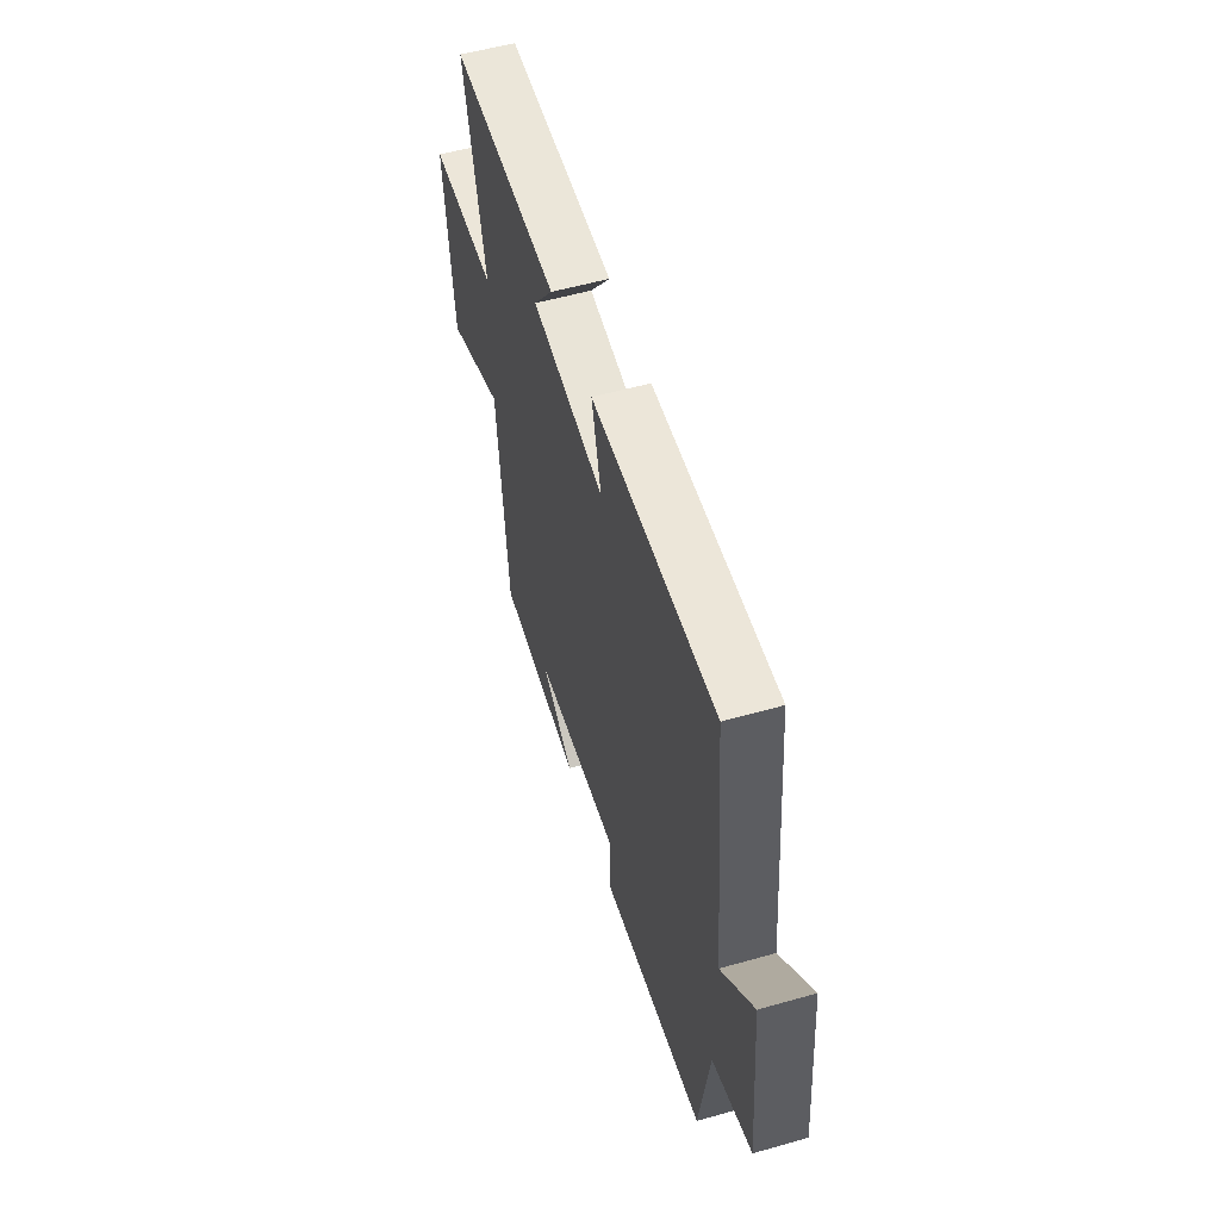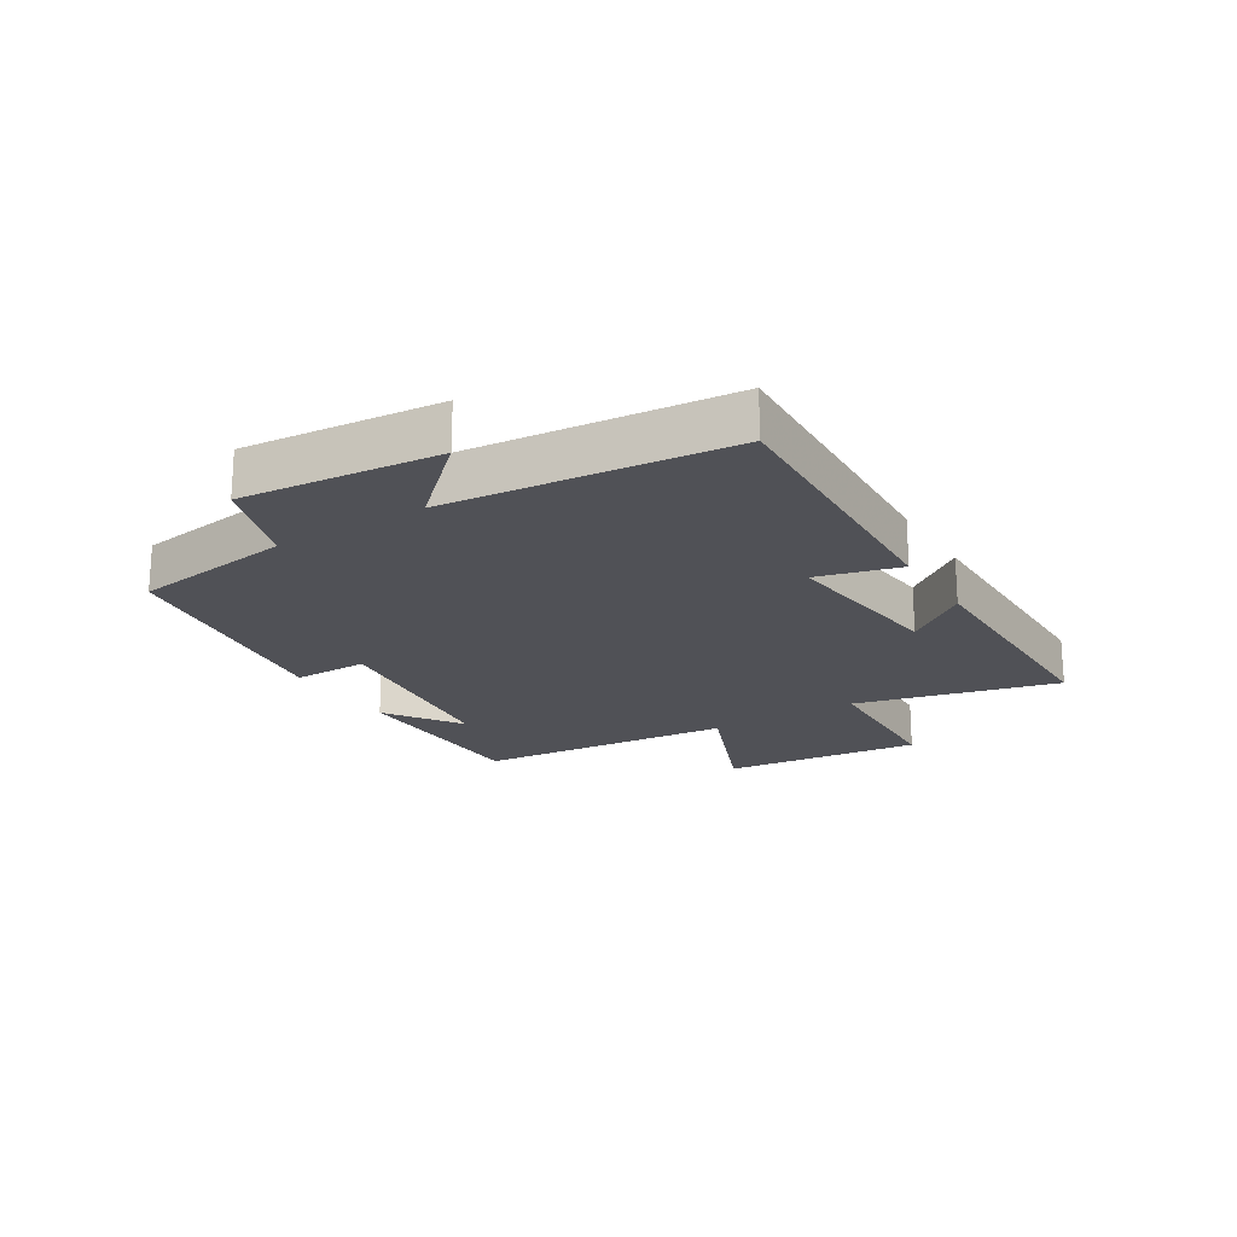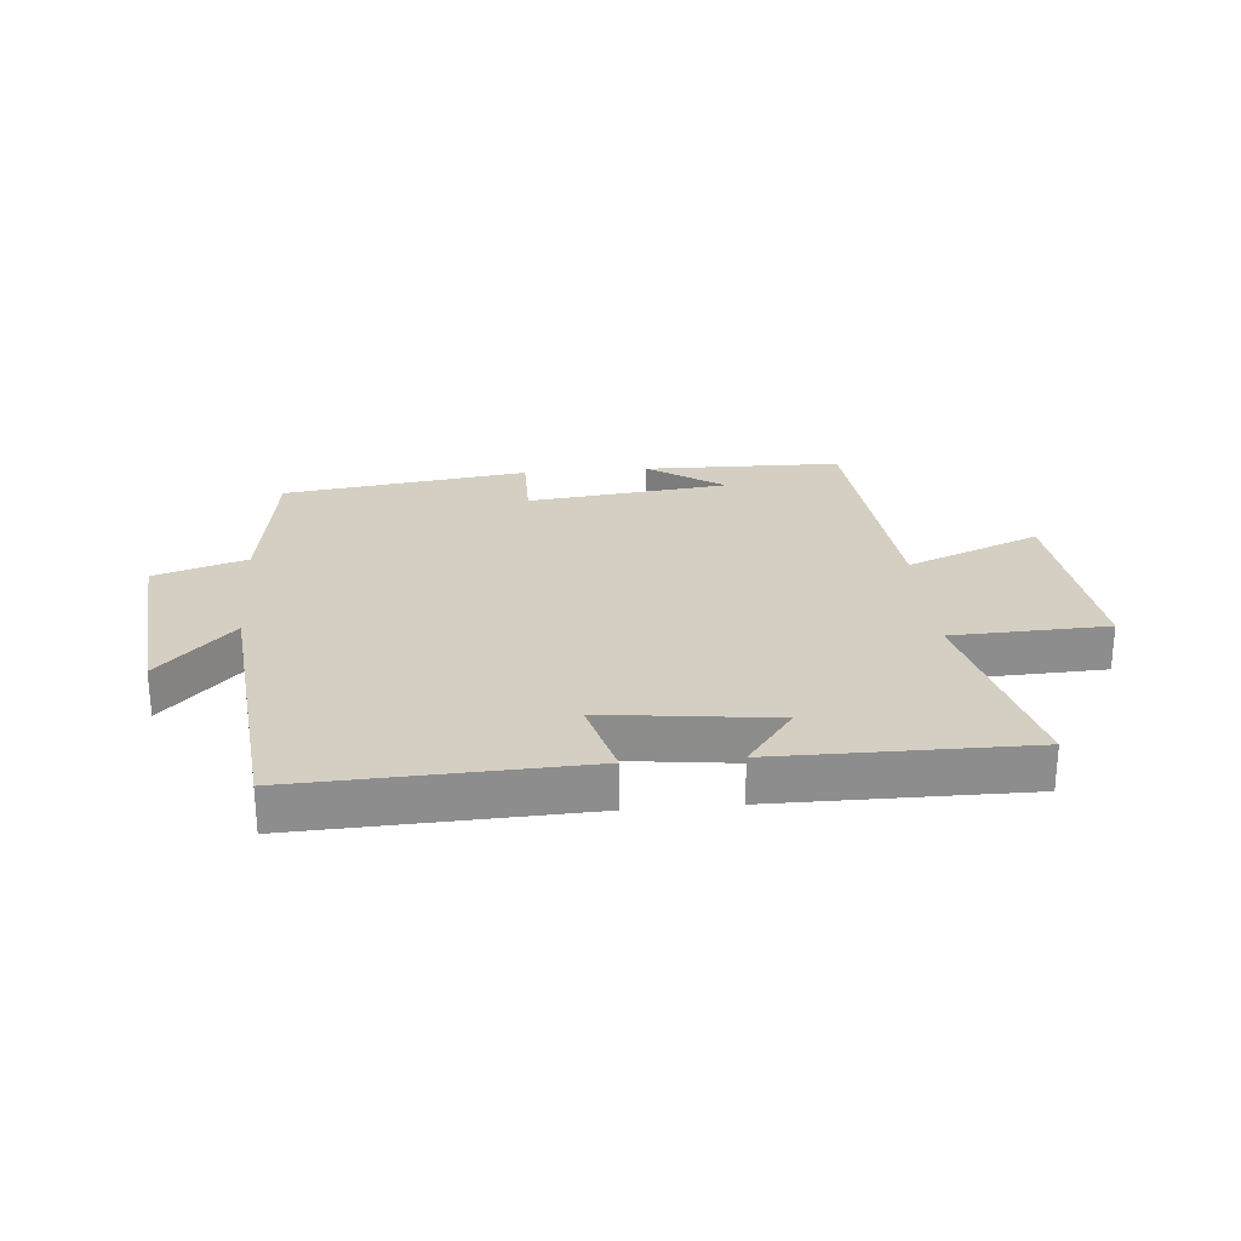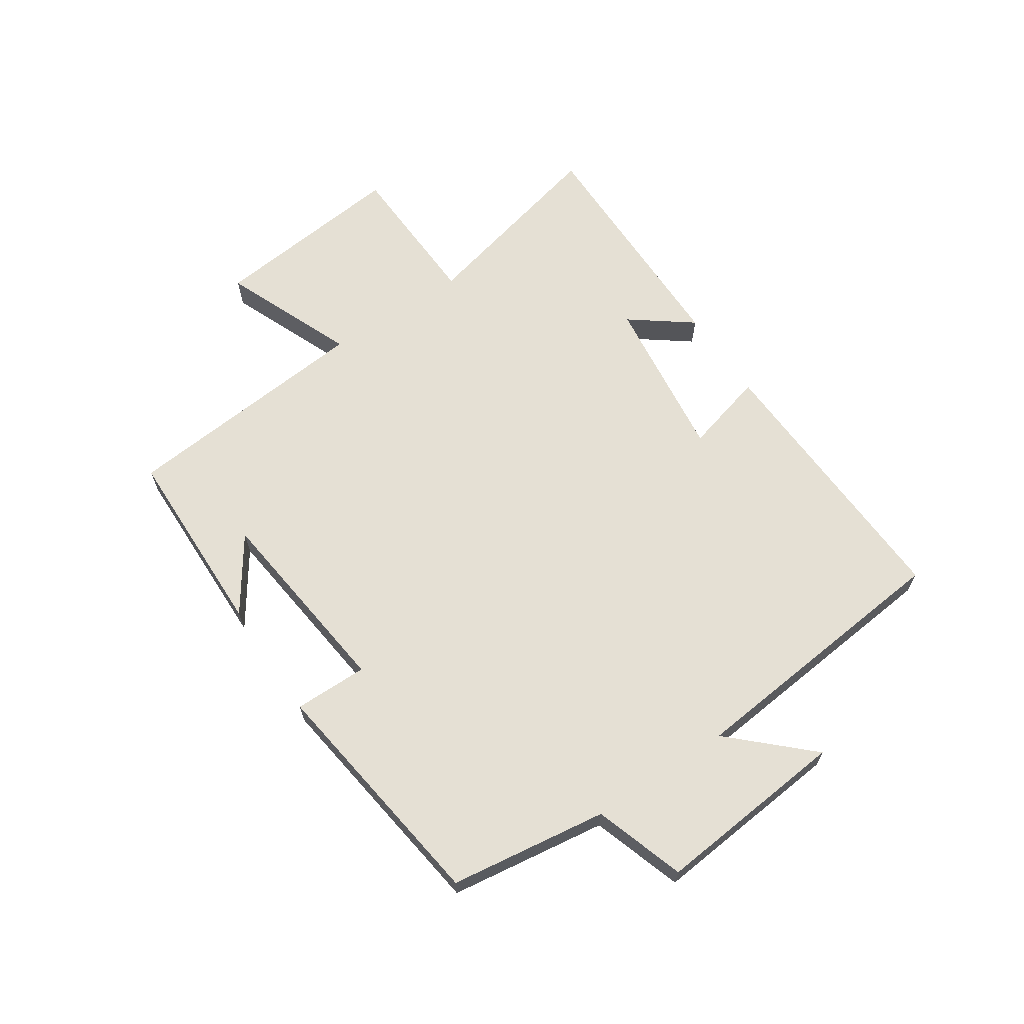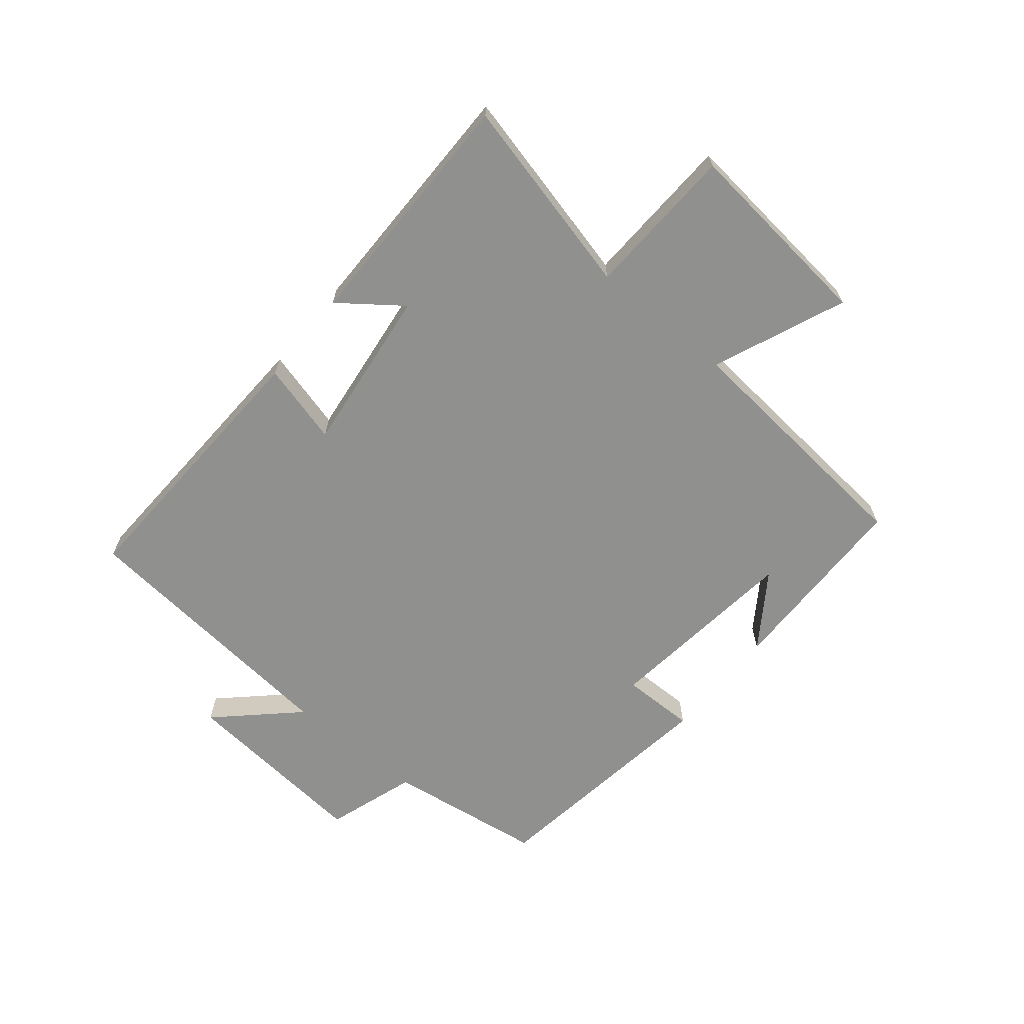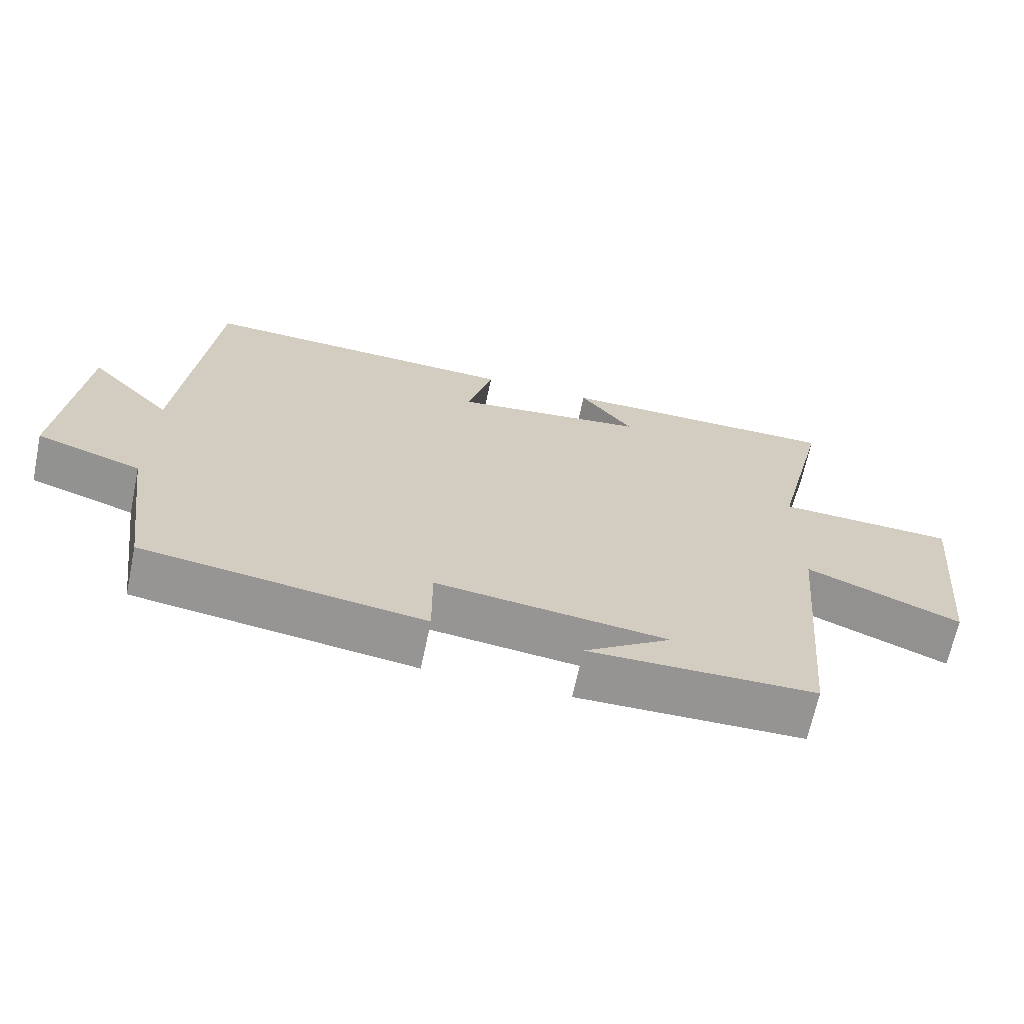
<metadata>
{"format":"obj","ext":"obj","renderer":"f3d","projection":"perspective","resolution":1024,"background":"white","views":[{"elev":55.0,"azim":-106.7,"up":"+Z"},{"elev":-20.5,"azim":-58.4,"up":"+Y"},{"elev":25.7,"azim":-5.0,"up":"+Y"},{"elev":65.2,"azim":-123.8,"up":"+Y"},{"elev":-65.5,"azim":50.5,"up":"+Y"},{"elev":-67.3,"azim":-11.9,"up":"+Z"}]}
</metadata>
<code>
v -0.455 0.07 0.519
v 0.007 0.07 0.5
v -0.029 0.07 0.365
v 0.247 0.07 0.399
v 0.171 0.07 0.5
v 0.58 0.07 0.501
v 0.5 0.07 0.172
v 0.753 0.07 0.162
v 0.719 0.07 -0.164
v 0.5 0.07 -0.074
v 0.462 0.07 -0.494
v 0.14 0.07 -0.5
v 0.263 0.07 -0.416
v -0.065 0.07 -0.378
v -0.064 0.07 -0.5
v -0.463 0.07 -0.445
v -0.5 0.07 -0.183
v -0.65 0.07 -0.134
v -0.62 0.07 0.186
v -0.5 0.07 0.059
v -0.455 0 0.519
v 0.007 0 0.5
v -0.029 0 0.365
v 0.247 0 0.399
v 0.171 0 0.5
v 0.58 0 0.501
v 0.5 0 0.172
v 0.753 0 0.162
v 0.719 0 -0.164
v 0.5 0 -0.074
v 0.462 0 -0.494
v 0.14 0 -0.5
v 0.263 0 -0.416
v -0.065 0 -0.378
v -0.064 0 -0.5
v -0.463 0 -0.445
v -0.5 0 -0.183
v -0.65 0 -0.134
v -0.62 0 0.186
v -0.5 0 0.059
f 17 18 19 20
f 14 15 16 17
f 13 14 17 20
f 11 12 13
f 10 11 13 20
f 7 8 9 10
f 7 10 20 1
f 4 5 6 7
f 3 4 7
f 1 2 3
f 1 3 7
f 40 39 38 37
f 37 36 35 34
f 40 37 34 33
f 33 32 31
f 40 33 31 30
f 30 29 28 27
f 21 40 30 27
f 27 26 25 24
f 27 24 23
f 23 22 21
f 27 23 21
f 1 21 22 2
f 2 22 23 3
f 3 23 24 4
f 4 24 25 5
f 5 25 26 6
f 6 26 27 7
f 7 27 28 8
f 8 28 29 9
f 9 29 30 10
f 10 30 31 11
f 11 31 32 12
f 12 32 33 13
f 13 33 34 14
f 14 34 35 15
f 15 35 36 16
f 16 36 37 17
f 17 37 38 18
f 18 38 39 19
f 19 39 40 20
f 20 40 21 1

</code>
